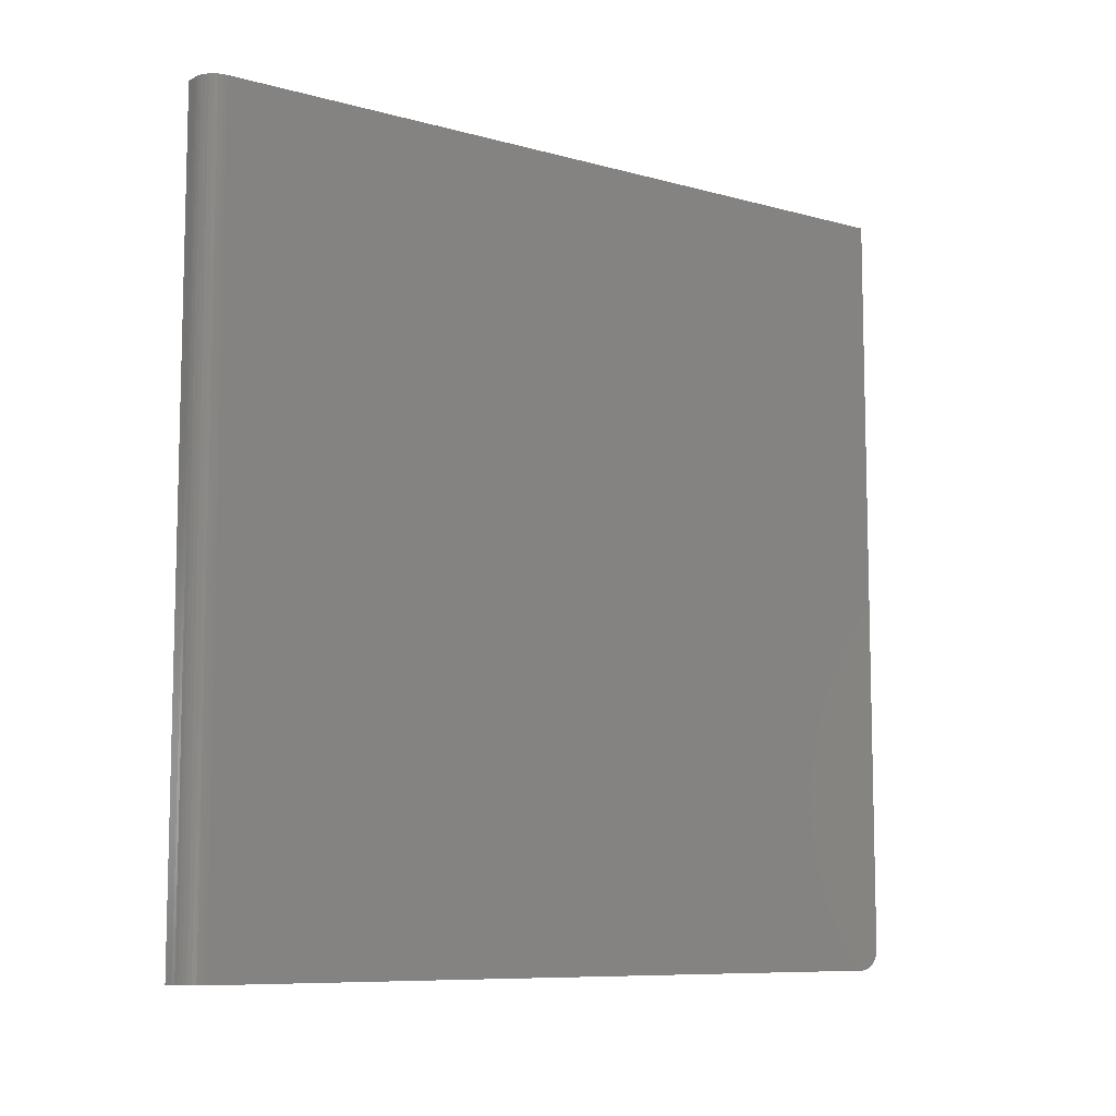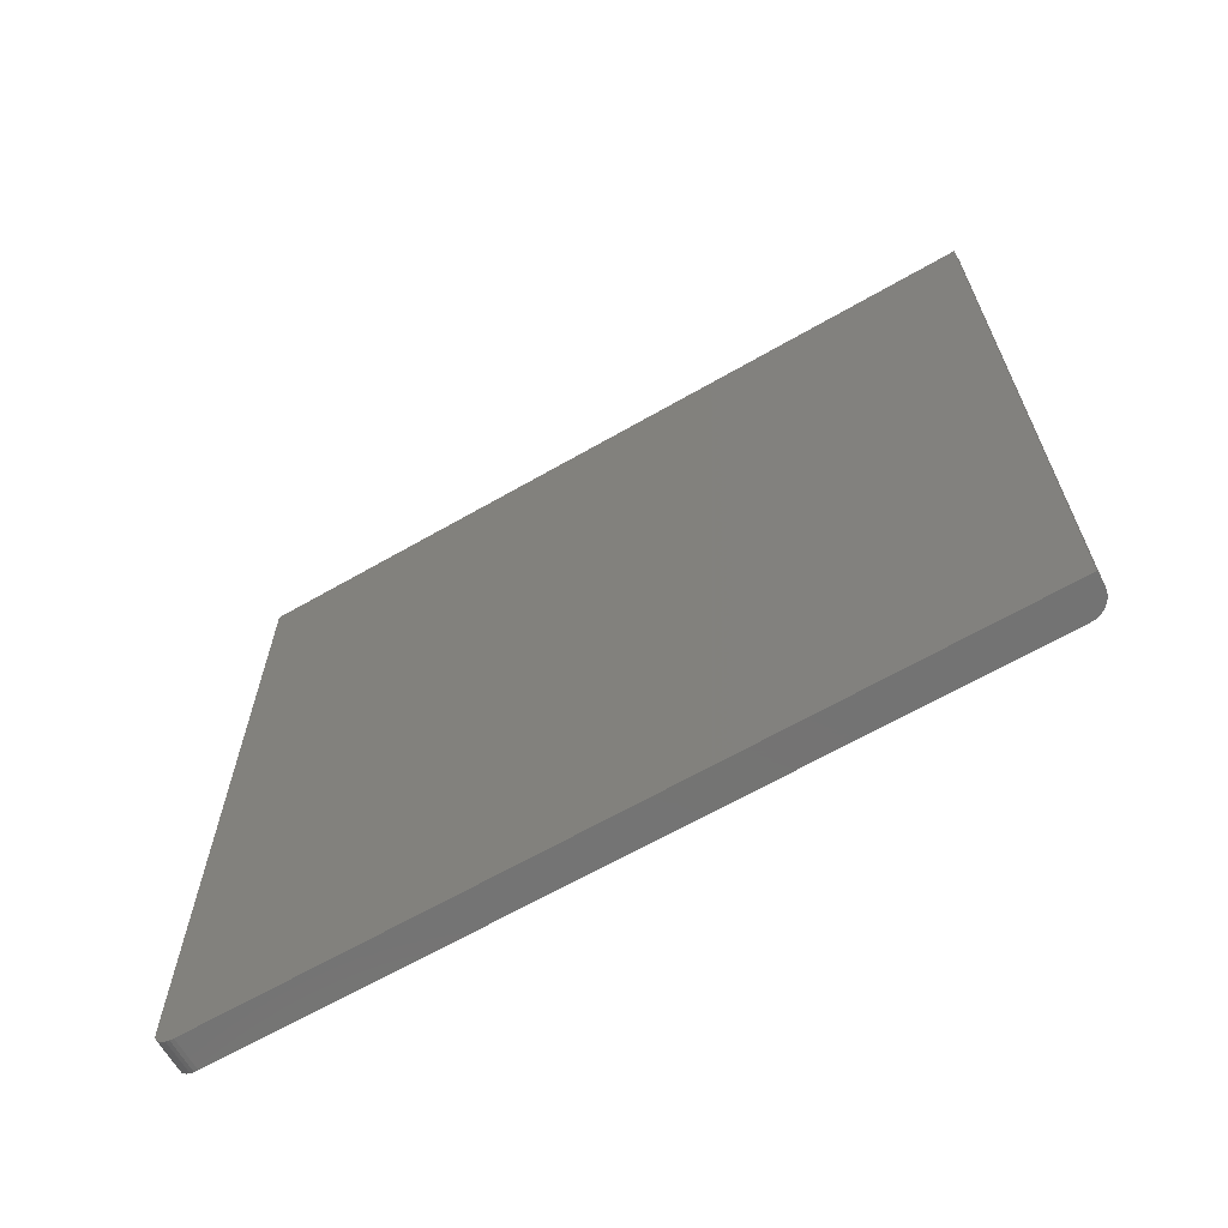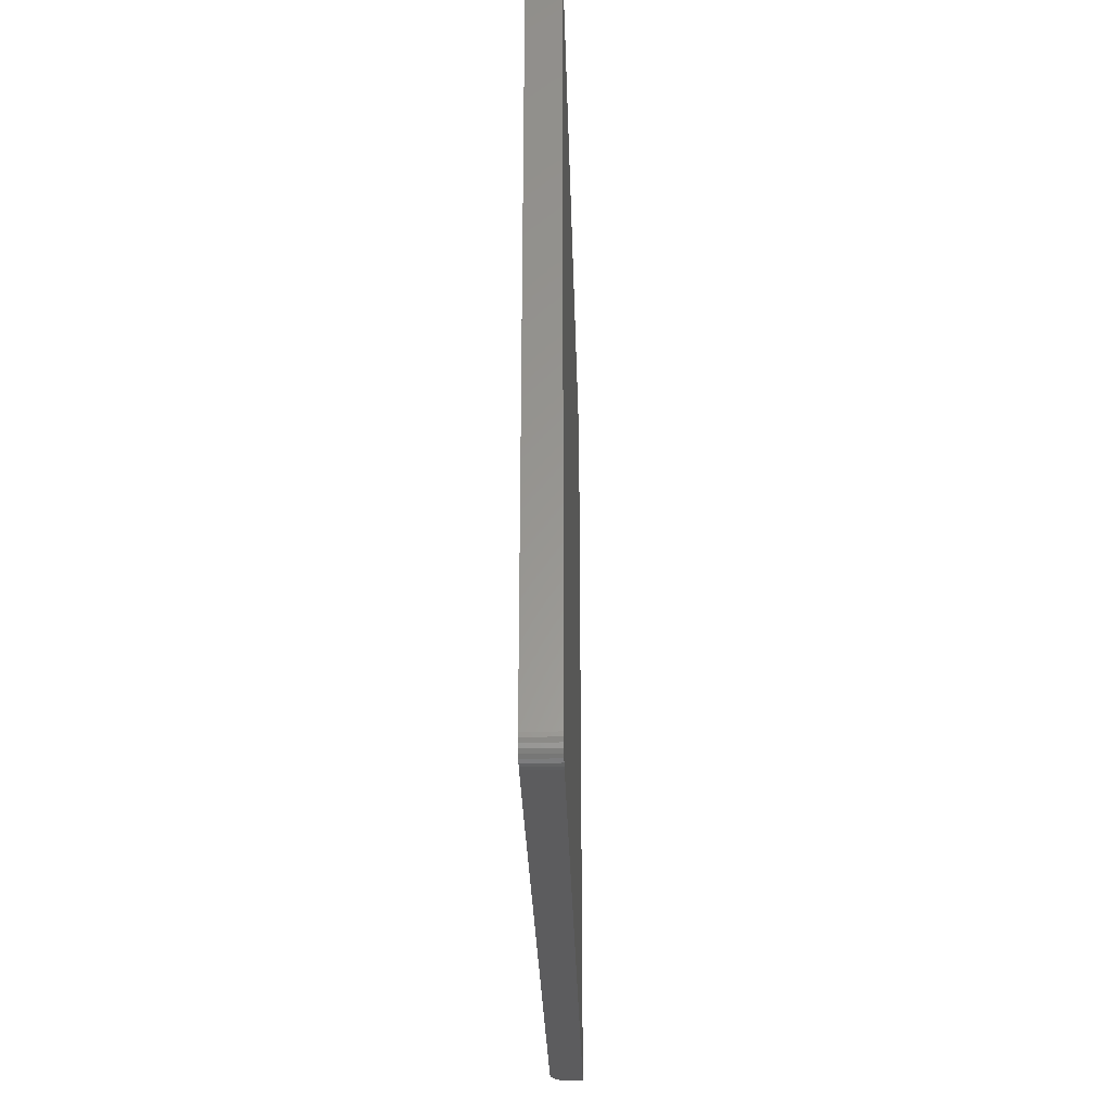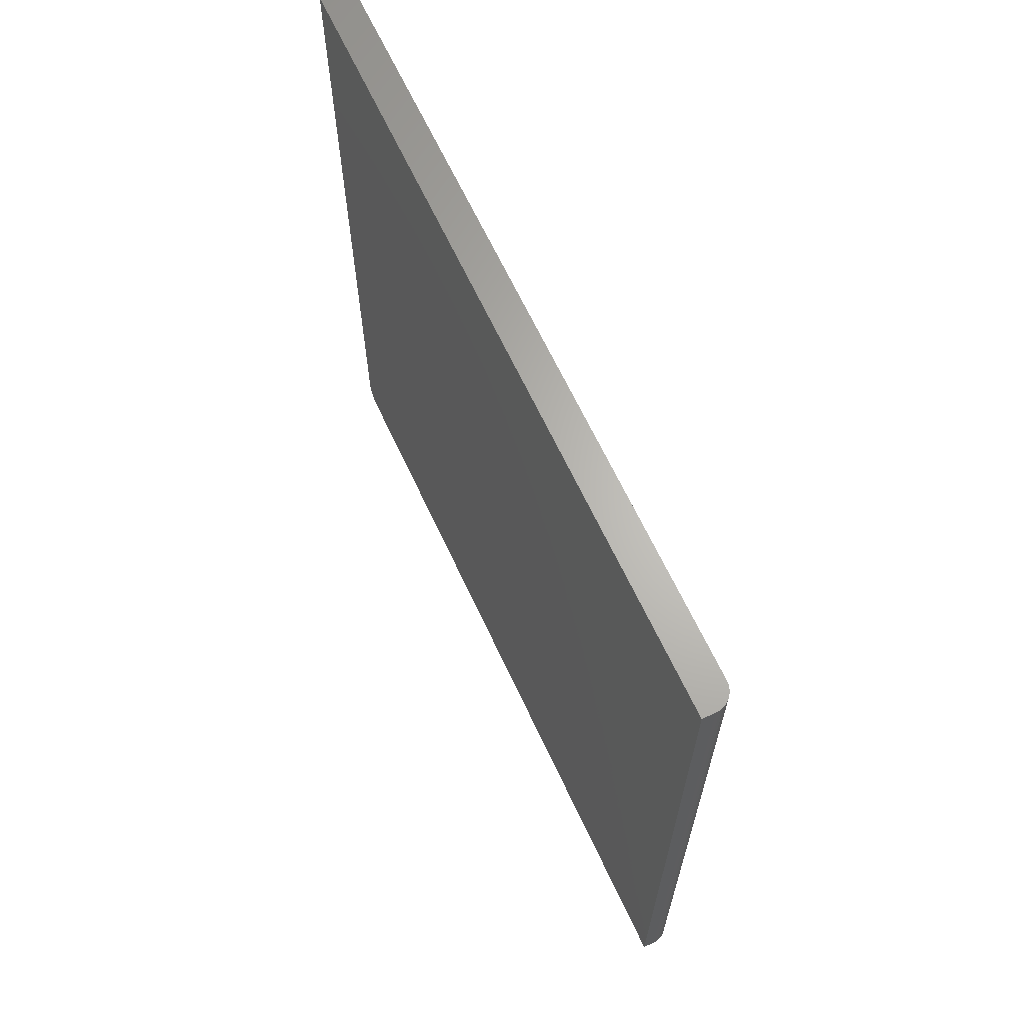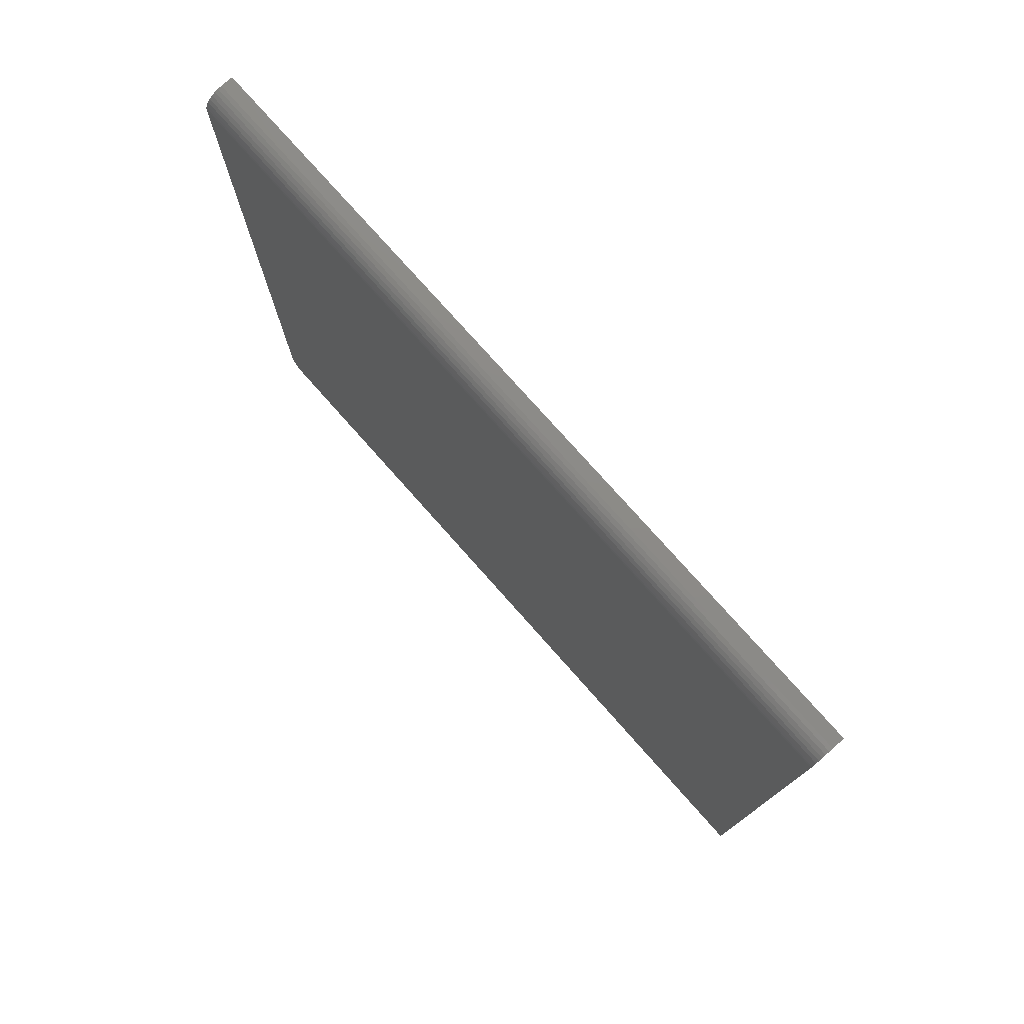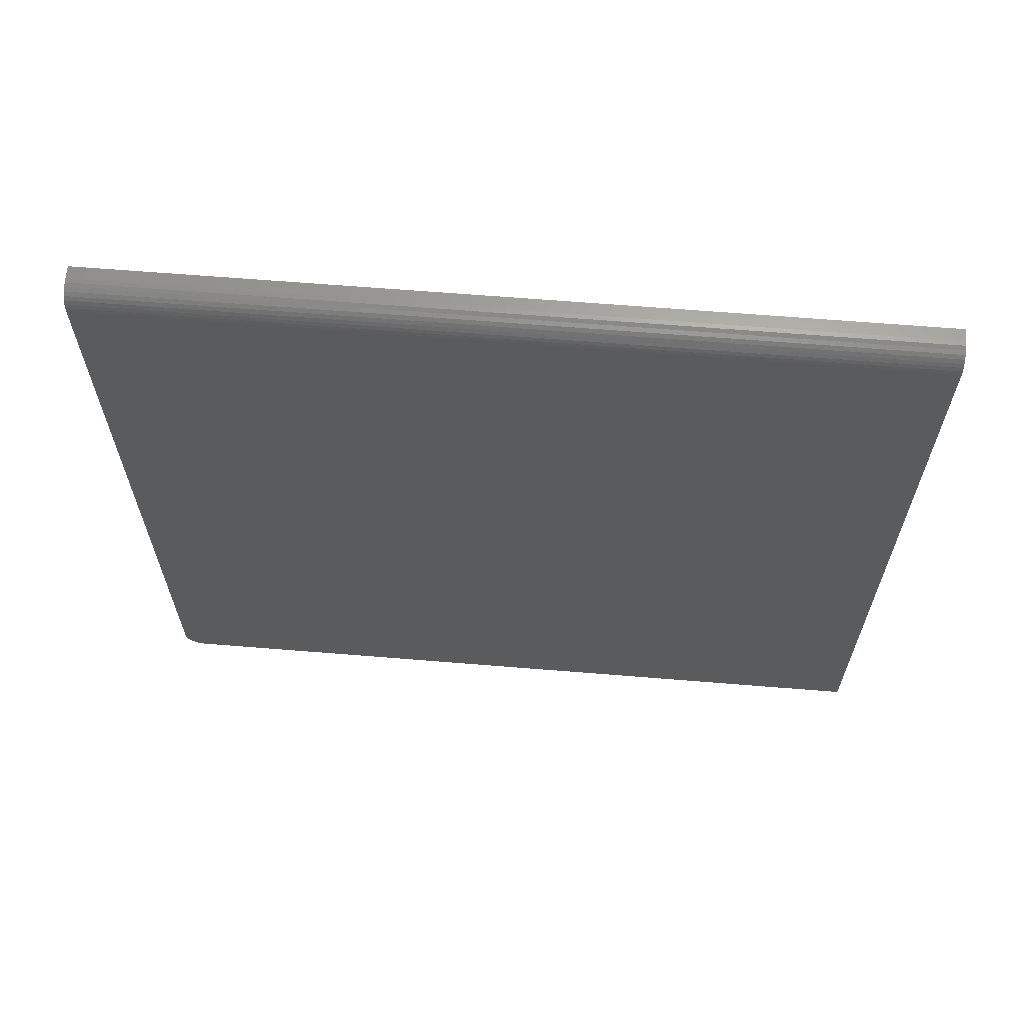
<metadata>
{"format":"stl","ext":"stl","renderer":"f3d","projection":"perspective","resolution":1024,"background":"white","views":[{"elev":-8.8,"azim":53.7,"up":"+Y"},{"elev":-65.6,"azim":-60.0,"up":"+Y"},{"elev":-29.9,"azim":-178.4,"up":"+Y"},{"elev":65.1,"azim":-24.9,"up":"+Y"},{"elev":76.9,"azim":138.4,"up":"+Z"},{"elev":64.0,"azim":94.7,"up":"+Z"}]}
</metadata>
<code>
# stl→obj: 40 verts, 76 faces
v -0.2844 -0.2969 0.3125
v -0.2969 -0.2969 0.03125
v -0.2844 -0.2969 0.03125
v -0.2845 -0.2969 0.314
v -0.285 -0.2969 0.3155
v -0.2857 -0.2969 0.3168
v -0.2867 -0.2969 0.318
v -0.2878 -0.2969 0.319
v -0.2892 -0.2969 0.3197
v -0.2907 -0.2969 0.3202
v -0.2922 -0.2969 0.3203
v -0.2969 -0.2969 0.3203
v -0.2844 -0.2934 0.02475
v -0.2844 -0.2956 0.02691
v -0.2844 -0.2946 0.02573
v -0.2844 1.875e-17 0.3125
v -0.2844 -0.2891 0.02344
v -0.2844 6.939e-19 0.02344
v -0.2844 -0.2921 0.02403
v -0.2844 -0.2906 0.02359
v -0.2844 -0.2967 0.02973
v -0.2844 -0.2963 0.02826
v -0.2969 0 0.02344
v -0.2845 1.883e-17 0.314
v -0.2922 1.88e-17 0.3203
v -0.2907 1.888e-17 0.3202
v -0.2892 1.893e-17 0.3197
v -0.2878 1.896e-17 0.319
v -0.2867 1.896e-17 0.318
v -0.2857 1.894e-17 0.3168
v -0.285 1.89e-17 0.3155
v -0.2969 1.854e-17 0.3203
v -0.2969 -0.2891 0.02344
v -0.2969 -0.2906 0.02359
v -0.2969 -0.2921 0.02403
v -0.2969 -0.2934 0.02475
v -0.2969 -0.2946 0.02573
v -0.2969 -0.2956 0.02691
v -0.2969 -0.2963 0.02826
v -0.2969 -0.2967 0.02973
f 1 2 3
f 4 5 6
f 4 6 7
f 4 7 8
f 4 8 9
f 4 9 10
f 4 10 11
f 12 2 1
f 12 1 4
f 12 4 11
f 13 14 15
f 16 17 18
f 1 14 13
f 1 13 19
f 1 19 20
f 1 20 17
f 1 17 16
f 14 1 3
f 14 3 21
f 14 21 22
f 18 23 16
f 24 25 26
f 24 26 27
f 24 27 28
f 24 28 29
f 24 29 30
f 24 30 31
f 32 25 24
f 32 24 16
f 32 16 23
f 25 32 11
f 11 32 12
f 25 11 26
f 26 11 10
f 26 10 27
f 27 10 9
f 27 9 28
f 28 9 8
f 28 8 29
f 29 8 7
f 29 7 30
f 30 7 6
f 30 6 31
f 31 6 5
f 31 5 24
f 24 5 4
f 24 4 16
f 16 4 1
f 33 32 23
f 34 35 36
f 34 36 37
f 34 37 38
f 34 38 39
f 34 39 40
f 34 40 2
f 12 32 33
f 12 33 34
f 12 34 2
f 23 18 33
f 33 18 17
f 33 17 34
f 34 17 20
f 34 20 35
f 35 20 19
f 35 19 36
f 36 19 13
f 36 13 37
f 37 13 15
f 37 15 38
f 38 15 14
f 38 14 39
f 39 14 22
f 39 22 40
f 40 22 21
f 40 21 2
f 2 21 3

</code>
